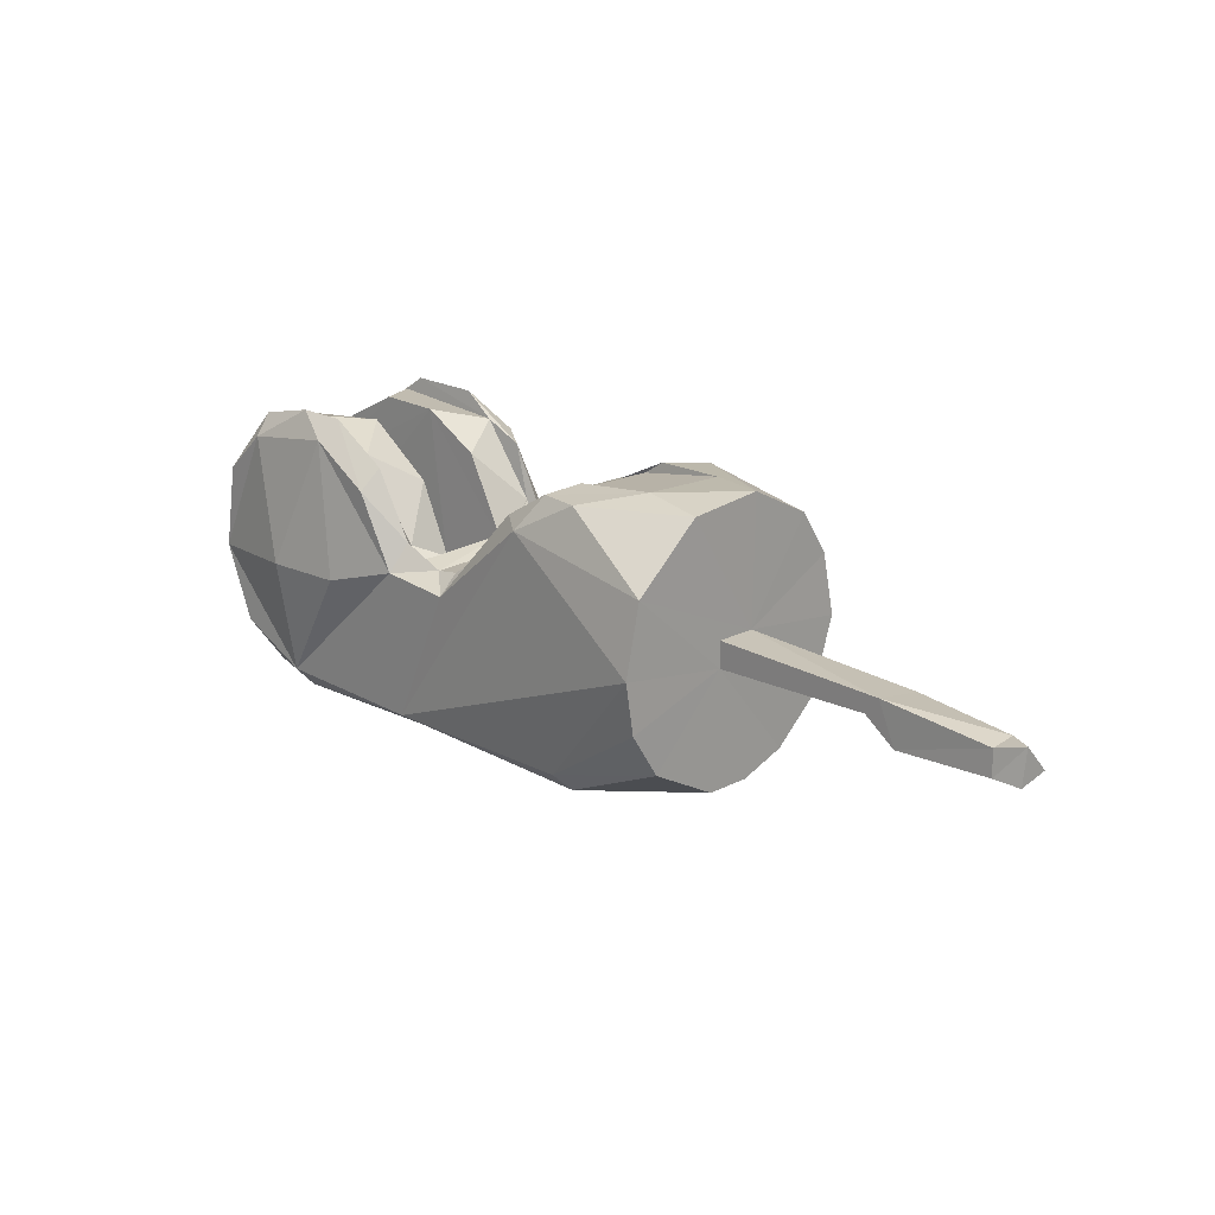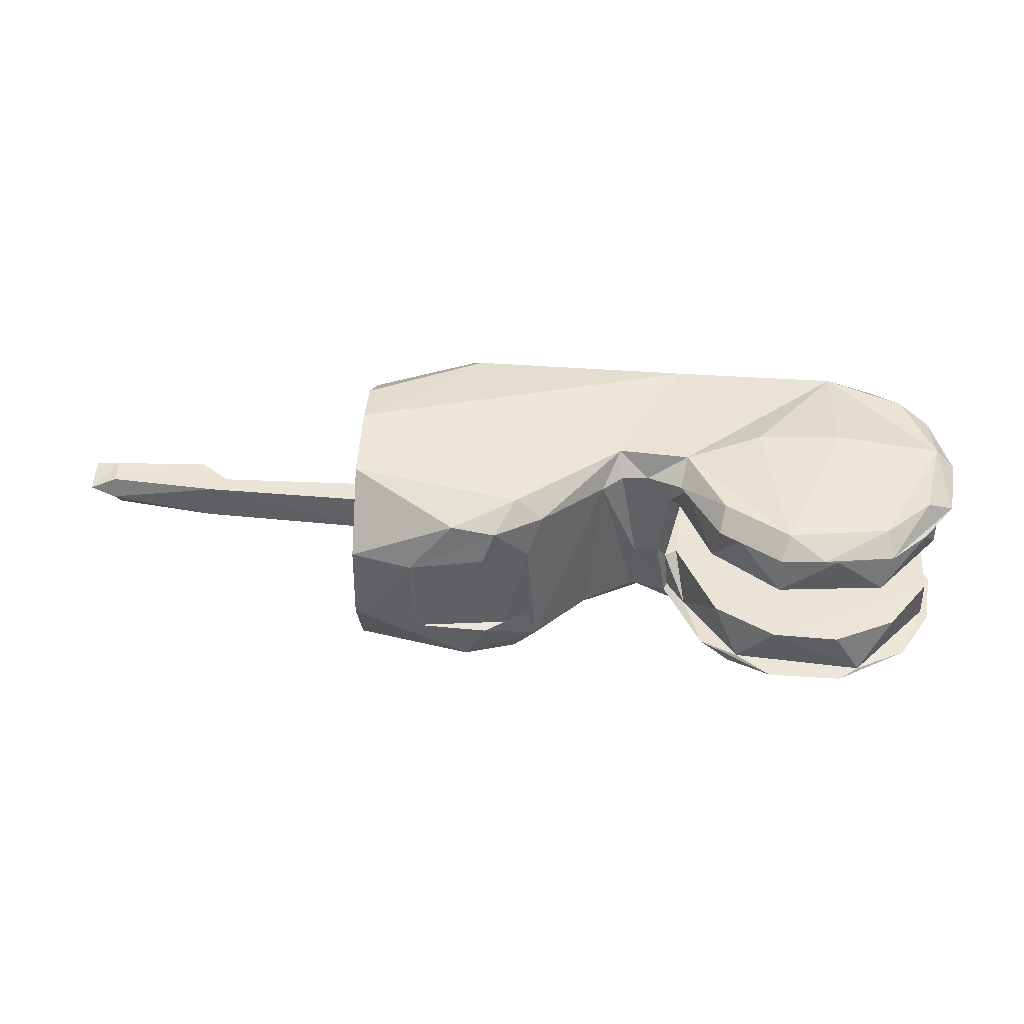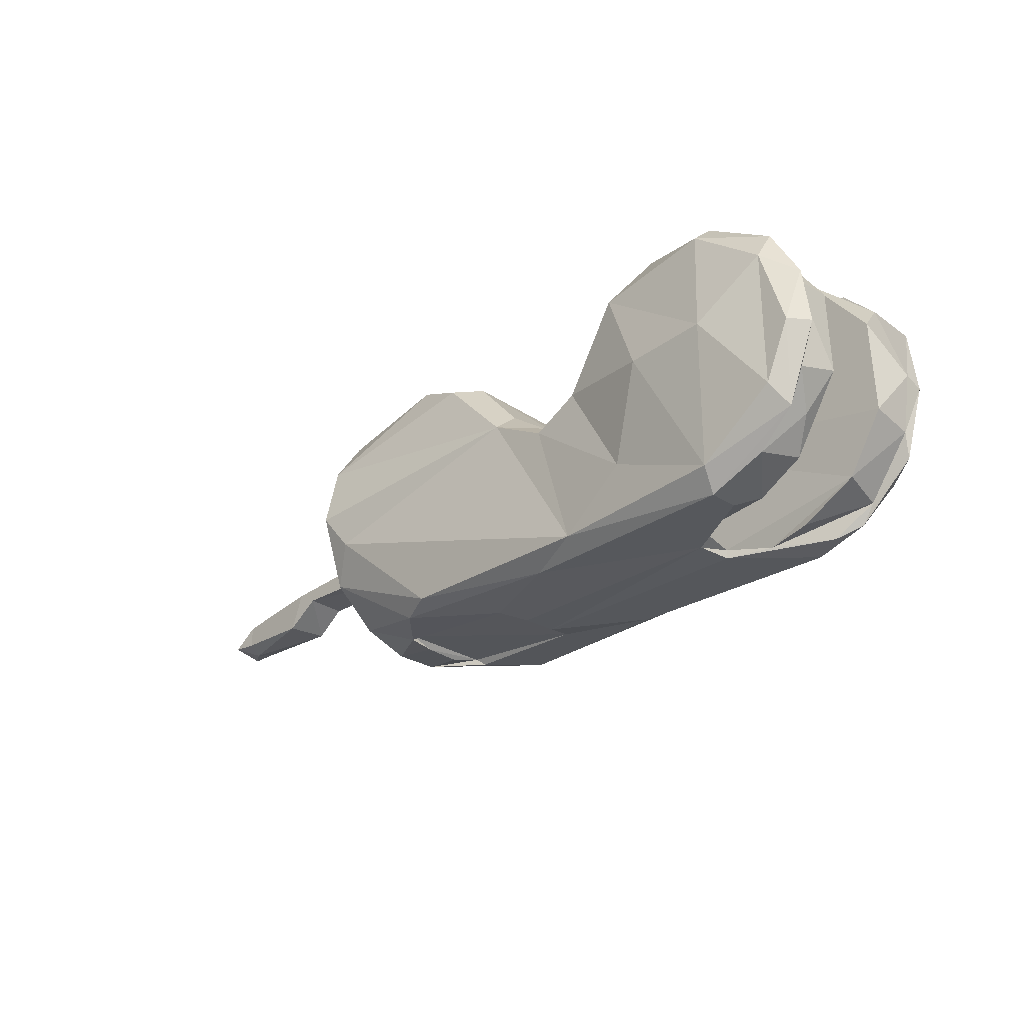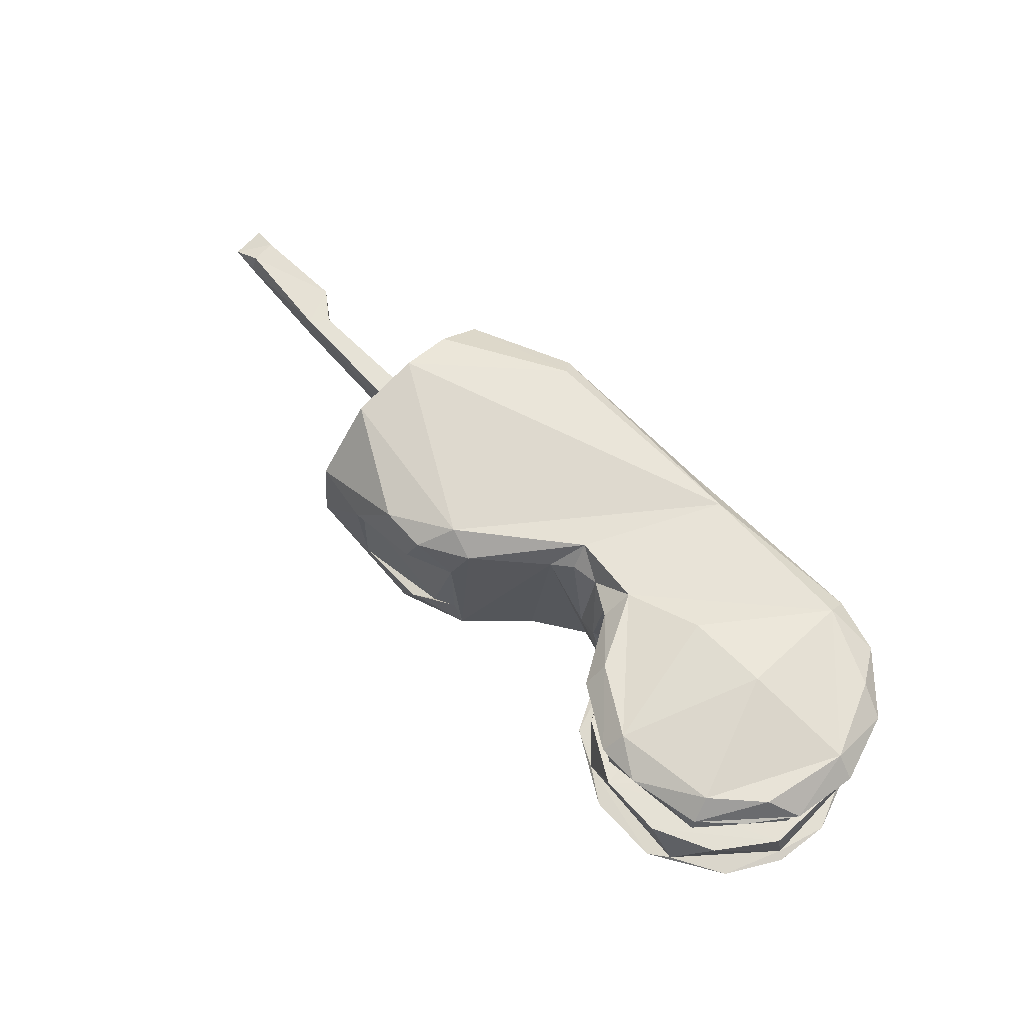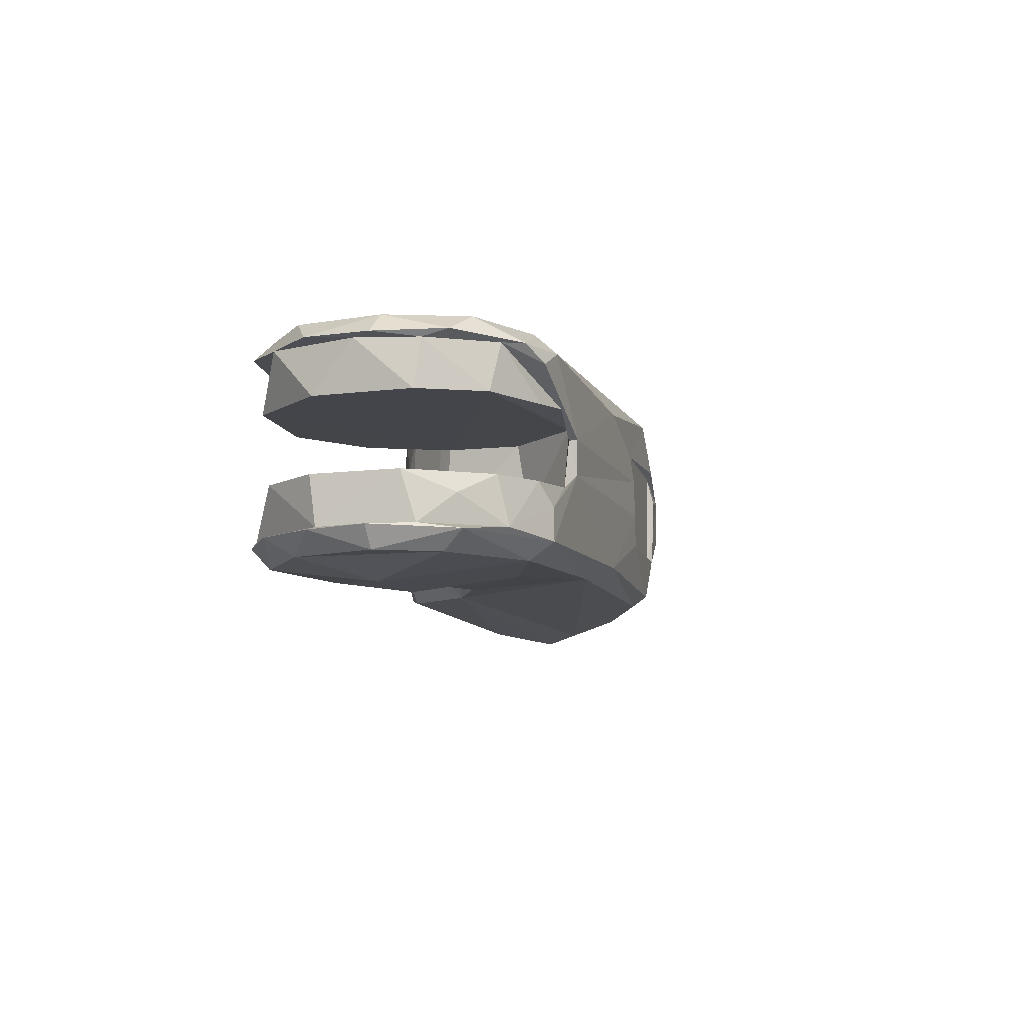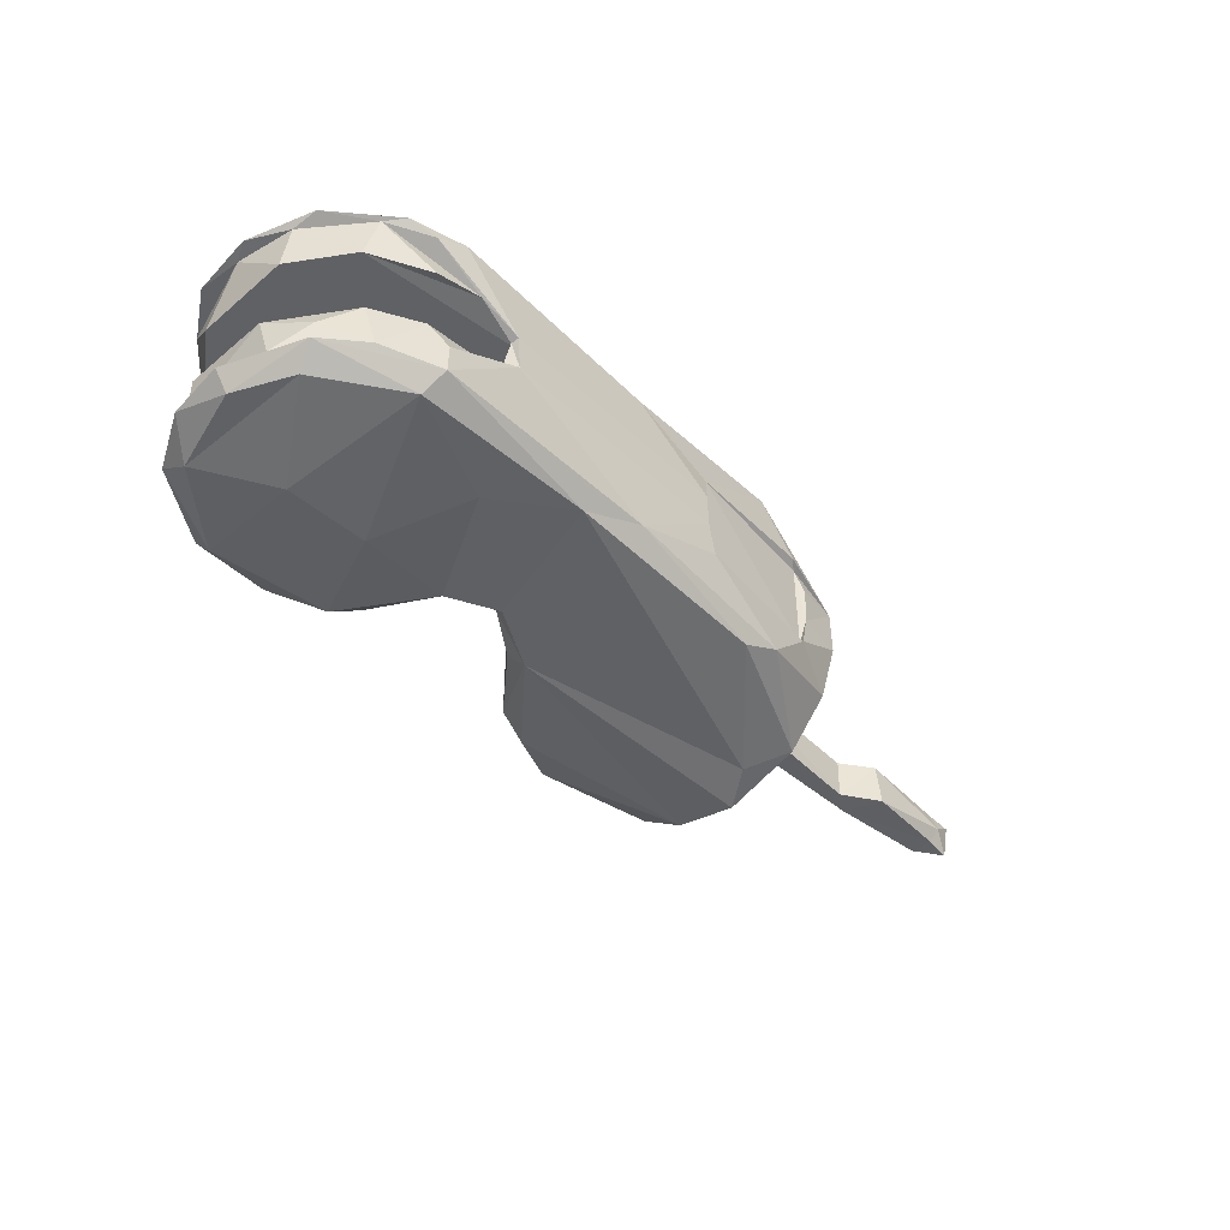
<metadata>
{"format":"obj","ext":"obj","renderer":"f3d","projection":"perspective","resolution":1024,"background":"white","views":[{"elev":18.6,"azim":-134.8,"up":"+Z"},{"elev":43.5,"azim":3.9,"up":"+Y"},{"elev":-27.3,"azim":45.5,"up":"+Z"},{"elev":63.9,"azim":46.3,"up":"+Y"},{"elev":-9.1,"azim":106.4,"up":"+Y"},{"elev":-45.3,"azim":132.4,"up":"+Y"}]}
</metadata>
<code>
g IVCON
v 0.4197 -0.05981 0.07154
v 0.3546 -0.05957 0.06057
v 0.4251 -0.06866 0.008945
v 0.4744 0.02014 -0.02714
v 0.478 0.047 0.00334
v 0.4728 0.01994 0.02728
v 0.4537 0.06001 -0.05108
v 0.4711 0.05007 -0.04487
v 0.4398 0.04787 -0.07492
v 0.4748 -0.01968 -0.02095
v 0.4737 -0.04648 -0.02915
v 0.4633 -0.03078 -0.04663
v 0.2213 -0.05747 0.05881
v 0.1265 -0.0695 0.03292
v 0.2628 -0.05953 0.01615
v 0.1553 -0.02639 -0.07533
v 0.1528 -0.01037 -0.07873
v 0.1559 0.02667 -0.07578
v 0.1261 -0.01069 -0.07552
v 0.126 0.009993 -0.009895
v 0.1263 0.01467 -0.07548
v -0.03658 -0.01049 -0.01857
v 0.02193 -0.01344 -0.000298
v -0.03579 -0.01099 -0.006145
v 0.4835 -0.04752 -0.006087
v 0.4673 -0.04932 -0.05095
v 0.1614 0.02916 -0.07991
v 0.1851 0.05485 -0.07986
v 0.2942 -0.01428 0.01376
v 0.2992 0.04399 0.009802
v 0.2838 0.04543 0.01242
v 0.1264 0.05412 -0.0545
v 0.1263 0.07085 -0.02908
v 0.1916 0.06274 -0.07104
v 0.2343 -0.04395 0.06012
v 0.2644 -0.04612 0.02728
v 0.4326 -0.04699 0.07373
v 0.4213 -0.04842 0.08186
v 0.4622 -0.04906 0.05654
v 0.359 -0.04702 0.06784
v 0.3791 -0.049 0.08083
v 0.319 0.0199 0.005033
v 0.2722 0.04285 0.02045
v 0.2818 0.05846 0.002348
v 0.2376 0.04865 0.05477
v 0.4177 -0.05991 -0.07036
v 0.4145 -0.05006 -0.08275
v 0.2044 -0.02979 0.07385
v 0.192 -0.05274 0.07189
v 0.3229 0.04321 0.0188
v 0.3536 0.047 0.06471
v 0.319 0.04869 0.02224
v 0.1257 -0.01345 -0.0106
v 0.1262 -0.06306 -0.04412
v 0.3415 0.04859 0.05976
v 0.3765 0.04854 0.08093
v 0.4093 0.04701 0.0778
v 0.02658 0.00998 0.001574
v 0.1261 0.01 0.004975
v 0.03434 0.009977 -0.008277
v -0.03892 -0.003691 -0.002147
v -0.05219 -0.01084 -0.0172
v 0.03466 -0.01345 -0.0079
v 0.1261 -0.01345 0.005018
v 0.2355 -0.02658 -0.08078
v 0.2334 -0.02804 -0.08505
v 0.3577 -0.06024 -0.04646
v 0.297 -0.05905 -0.001764
v 0.3175 -0.05776 -0.07497
v 0.1565 -0.02805 -0.07858
v 0.1264 0.07561 -0.000229
v 0.3739 0.01054 -0.08477
v 0.4264 0.03979 -0.0813
v 0.3963 0.02242 -0.08187
v 0.3181 0.05758 -0.07506
v 0.2218 0.05989 0.05171
v 0.1414 -0.07265 -0.02304
v 0.1261 -0.05209 0.05829
v 0.4737 -0.01989 0.02729
v 0.3791 -0.01976 0.07465
v 0.4167 -0.02013 0.07573
v 0.4446 -0.04634 -0.06791
v 0.1522 0.01073 -0.07935
v 0.473 0.04625 -0.03075
v 0.4529 0.02109 -0.05995
v 0.4375 0.05947 0.06232
v 0.4628 0.06001 0.03948
v 0.4722 0.05939 -0.009182
v 0.4408 0.04871 0.07392
v 0.4012 0.05185 0.08255
v 0.359 -0.01948 -0.07604
v 0.3569 0.01951 -0.07566
v 0.3244 -0.01952 -0.0435
v 0.2929 -0.04976 0.00677
v 0.3141 -0.04809 0.01322
v 0.4614 -0.05963 -0.03913
v 0.4094 0.04875 -0.08333
v 0.4105 0.05976 -0.07128
v 0.3265 -0.04586 0.02636
v 0.3156 -0.04637 0.00948
v 0.1264 -0.03816 -0.06635
v 0.4756 -0.047 0.0229
v 0.4797 -0.04869 0.026
v 0.3795 -0.01624 -0.07894
v 0.3714 -0.008616 -0.0838
v 0.3744 0.009919 -0.0802
v 0.1261 0.06727 0.03908
v 0.4611 -0.05942 0.03965
v 0.3222 0.05943 0.006587
v 0.3133 0.0282 0.01189
v -0.03705 0.008588 -0.005146
v 0.01644 0.009998 -0.02141
v -0.03794 0.009336 -0.01949
v 0.1854 0.05356 0.07096
v 0.1261 0.02892 0.07225
v 0.1604 0.02485 0.07691
v 0.4474 0.04713 -0.06435
v 0.2388 -0.01058 -0.086
v 0.2857 -0.04786 -0.08336
v 0.3133 -0.02133 0.009341
v 0.3795 -0.06921 0.005708
v 0.4512 -0.02036 0.05893
v 0.3132 0.04659 0.01235
v 0.4613 0.04748 0.05339
v 0.4381 0.01973 0.06934
v 0.2385 0.01019 -0.08547
v 0.2358 0.02614 -0.08285
v 0.3445 -0.02026 0.05457
v 0.3075 -0.006988 0.01716
v 0.2161 -0.02908 0.06626
v 0.2292 0.02595 0.06205
v 0.1622 0.02734 0.07344
v 0.4111 0.07026 -0.005354
v 0.365 0.06721 -0.005608
v 0.3805 0.05957 0.06995
v 0.3389 0.01992 0.04778
v 0.4837 0.04824 -0.007187
v 0.4788 0.04888 0.02957
v 0.2879 0.04158 -0.08467
v 0.2033 0.03011 0.07433
v 0.378 0.02014 0.07557
v 0.2102 0.04862 0.07068
v 0.01379 -0.01346 -0.02197
v -0.03941 -0.001706 -0.02299
v 0.2295 -0.02431 0.06157
v 0.3202 -0.02061 0.005634
v 0.449 -0.02026 -0.06282
v -0.05224 0.004 -0.001483
v -0.05221 0.006984 -0.0208
v 0.4235 -0.02009 -0.07696
v 0.4757 -0.05931 -0.006711
v 0.3215 0.01944 -0.03645
v 0.3372 -0.04851 0.05652
v 0.3441 0.05998 0.04798
v 0.324 -0.05896 0.01222
v 0.4137 -0.03235 -0.08229
v 0.2013 -0.06126 -0.07598
v 0.1625 -0.02675 0.07474
v 0.182 -0.05345 -0.07998
v 0.4213 0.0201 -0.07769
v 0.126 -0.01488 0.07662
v 0.126 -0.07695 -0.002322
f 1 2 3
f 4 5 6
f 7 8 9
f 10 11 12
f 13 14 15
f 16 17 18
f 19 20 21
f 22 23 24
f 11 25 26
f 27 21 28
f 29 30 31
f 17 19 21
f 32 33 34
f 35 15 36
f 37 38 39
f 40 41 38
f 4 6 42
f 43 44 45
f 26 46 47
f 48 49 35
f 50 51 52
f 53 20 54
f 55 51 56
f 51 57 56
f 58 59 60
f 24 61 62
f 63 53 64
f 65 66 16
f 67 68 69
f 66 70 16
f 64 53 54
f 71 33 20
f 72 73 74
f 35 13 15
f 75 76 44
f 77 69 15
f 64 14 78
f 79 80 81
f 82 26 47
f 21 83 17
f 84 4 85
f 86 87 88
f 37 40 38
f 56 89 90
f 91 92 93
f 29 94 95
f 3 46 96
f 9 97 98
f 95 99 100
f 94 36 15
f 101 19 70
f 102 39 103
f 101 20 19
f 73 97 9
f 97 73 72
f 104 105 106
f 76 71 107
f 36 94 43
f 103 39 108
f 30 52 109
f 42 50 110
f 111 112 113
f 61 24 23
f 58 112 111
f 114 115 116
f 32 21 20
f 73 9 117
f 85 42 92
f 118 119 66
f 120 100 99
f 28 21 32
f 46 121 67
f 81 37 122
f 40 37 80
f 34 28 32
f 50 52 123
f 122 79 81
f 124 125 6
f 105 126 72
f 64 115 107
f 16 127 65
f 78 14 49
f 121 46 3
f 40 80 128
f 32 20 33
f 124 57 125
f 69 47 46
f 37 39 102
f 100 129 95
f 102 103 25
f 42 129 120
f 12 11 82
f 92 104 106
f 59 20 60
f 30 123 52
f 130 131 132
f 133 134 135
f 136 51 50
f 94 29 43
f 137 138 5
f 28 75 139
f 72 126 139
f 38 1 39
f 140 116 132
f 86 90 89
f 141 125 57
f 114 116 142
f 141 51 136
f 143 144 112
f 131 130 145
f 36 43 35
f 86 135 90
f 137 5 84
f 8 137 84
f 128 146 99
f 45 76 142
f 87 138 88
f 58 60 112
f 88 8 7
f 79 102 10
f 118 126 105
f 76 45 44
f 99 146 120
f 82 11 26
f 98 97 75
f 57 89 56
f 98 75 44
f 147 12 82
f 28 139 127
f 148 149 62
f 91 80 150
f 13 35 49
f 127 27 28
f 84 85 117
f 148 62 61
f 151 25 103
f 118 66 65
f 45 142 131
f 91 146 80
f 64 107 59
f 122 102 79
f 75 28 34
f 4 84 5
f 75 34 71
f 88 7 98
f 92 42 152
f 48 35 145
f 50 42 136
f 129 42 110
f 23 143 63
f 101 54 20
f 70 19 17
f 151 26 25
f 97 72 139
f 22 144 143
f 120 93 152
f 112 144 113
f 41 153 2
f 125 136 42
f 58 111 61
f 109 154 135
f 2 155 121
f 47 156 82
f 147 10 12
f 1 108 39
f 136 125 141
f 77 54 157
f 116 158 132
f 131 142 140
f 104 150 156
f 88 137 8
f 159 101 70
f 63 20 53
f 105 156 47
f 16 70 17
f 71 76 75
f 96 108 3
f 99 40 128
f 5 124 6
f 20 59 107
f 85 74 160
f 13 49 14
f 49 161 78
f 159 119 157
f 37 102 122
f 92 91 104
f 133 135 86
f 46 26 96
f 112 60 63
f 114 76 107
f 155 2 153
f 121 3 2
f 43 31 44
f 161 116 115
f 114 142 76
f 127 16 18
f 133 86 88
f 27 127 18
f 117 85 160
f 139 126 127
f 61 23 58
f 127 126 65
f 117 74 73
f 119 47 69
f 27 18 21
f 146 93 120
f 153 41 40
f 112 63 143
f 58 64 59
f 60 20 63
f 66 159 70
f 47 119 105
f 30 44 31
f 68 155 95
f 124 5 138
f 35 45 131
f 107 71 20
f 153 95 155
f 105 72 106
f 89 124 138
f 89 87 86
f 151 103 108
f 2 1 41
f 26 151 96
f 123 129 110
f 79 10 80
f 138 87 89
f 30 129 123
f 93 92 152
f 64 78 161
f 155 67 121
f 141 57 51
f 49 48 158
f 30 109 44
f 69 68 15
f 3 108 1
f 137 88 138
f 135 56 90
f 126 118 65
f 120 129 100
f 95 153 99
f 98 7 9
f 54 101 159
f 41 1 38
f 161 115 64
f 115 114 107
f 95 129 29
f 14 64 162
f 83 21 18
f 147 80 10
f 55 56 154
f 67 69 46
f 119 118 105
f 125 42 6
f 133 98 134
f 106 72 74
f 52 154 109
f 56 135 154
f 18 17 83
f 117 160 74
f 158 161 49
f 104 91 150
f 106 74 92
f 113 148 111
f 24 62 22
f 130 48 145
f 158 116 161
f 132 131 140
f 64 23 63
f 102 11 10
f 153 40 99
f 81 80 37
f 150 147 82
f 57 124 89
f 130 158 48
f 110 50 123
f 15 14 162
f 131 145 35
f 74 85 92
f 142 116 140
f 157 119 69
f 61 111 148
f 149 113 144
f 144 22 62
f 98 109 134
f 104 156 105
f 9 8 117
f 91 93 146
f 117 8 84
f 148 113 149
f 144 62 149
f 162 64 54
f 88 98 133
f 68 95 94
f 162 77 15
f 97 139 75
f 130 132 158
f 54 77 162
f 42 120 152
f 151 108 96
f 102 25 11
f 66 119 159
f 55 52 51
f 69 77 157
f 43 29 31
f 94 15 68
f 155 68 67
f 29 129 30
f 80 147 150
f 146 128 80
f 157 54 159
f 42 85 4
f 33 71 34
f 58 23 64
f 52 55 154
f 22 143 23
f 134 109 135
f 35 43 45
f 98 44 109
f 156 150 82

</code>
